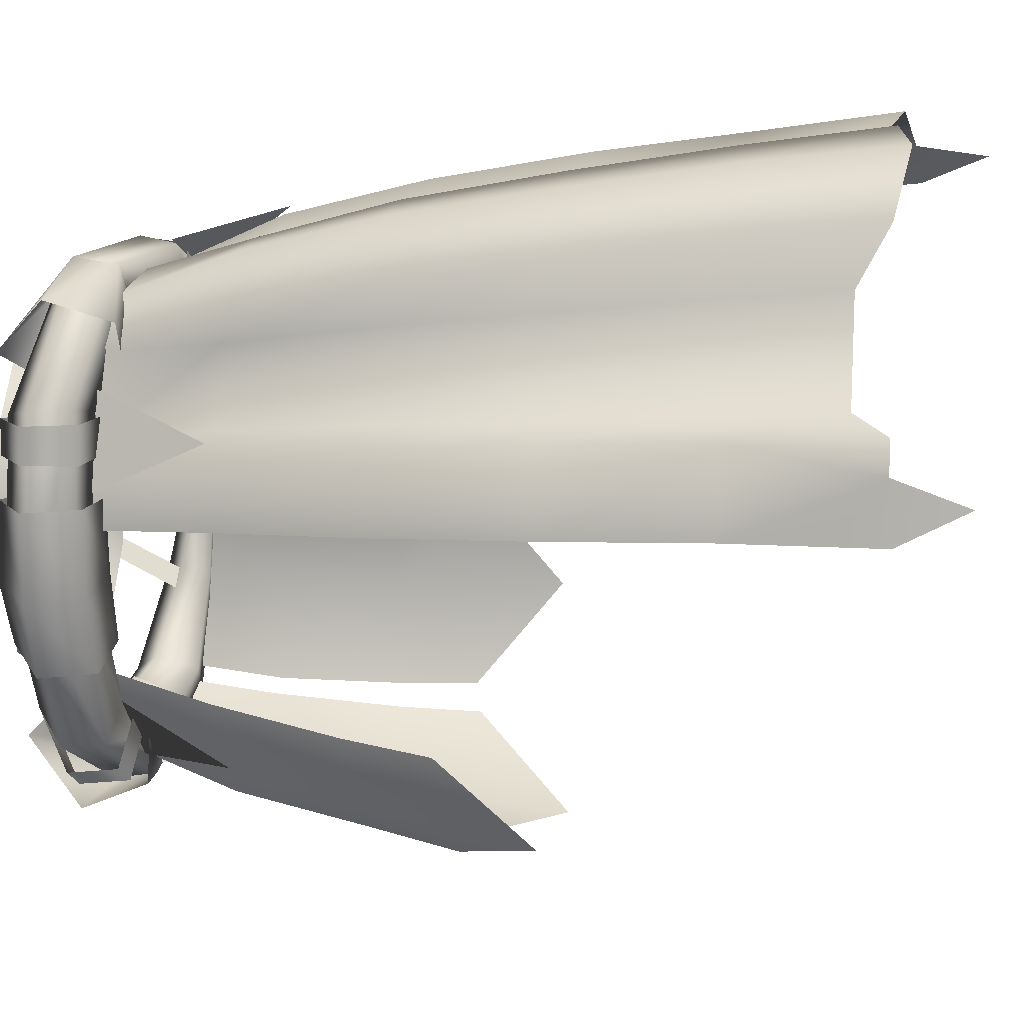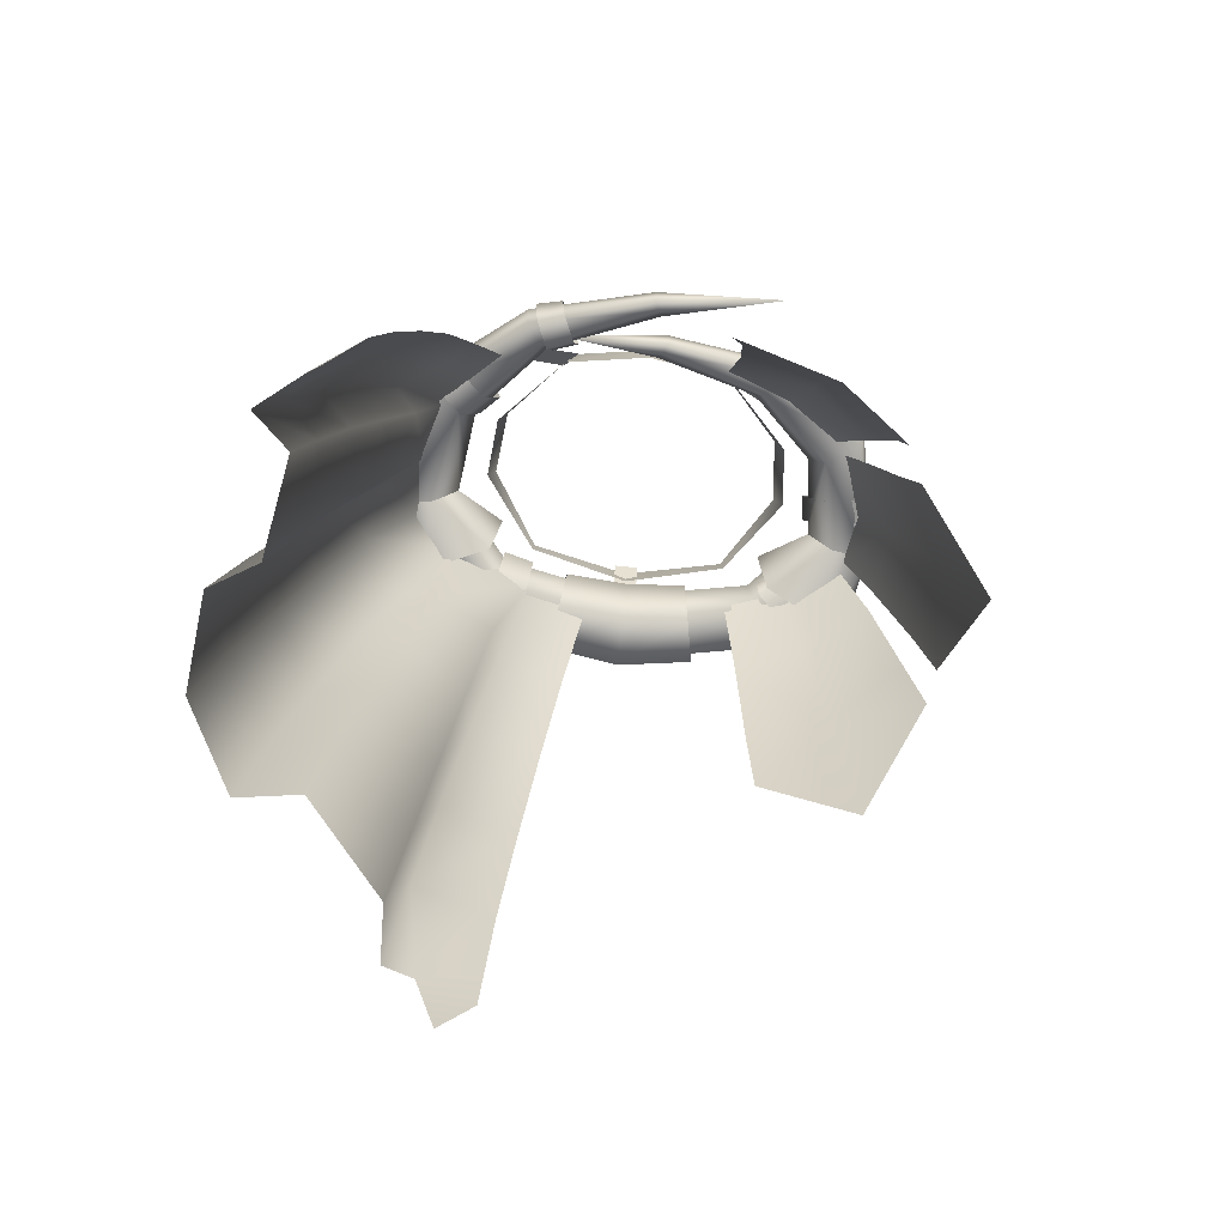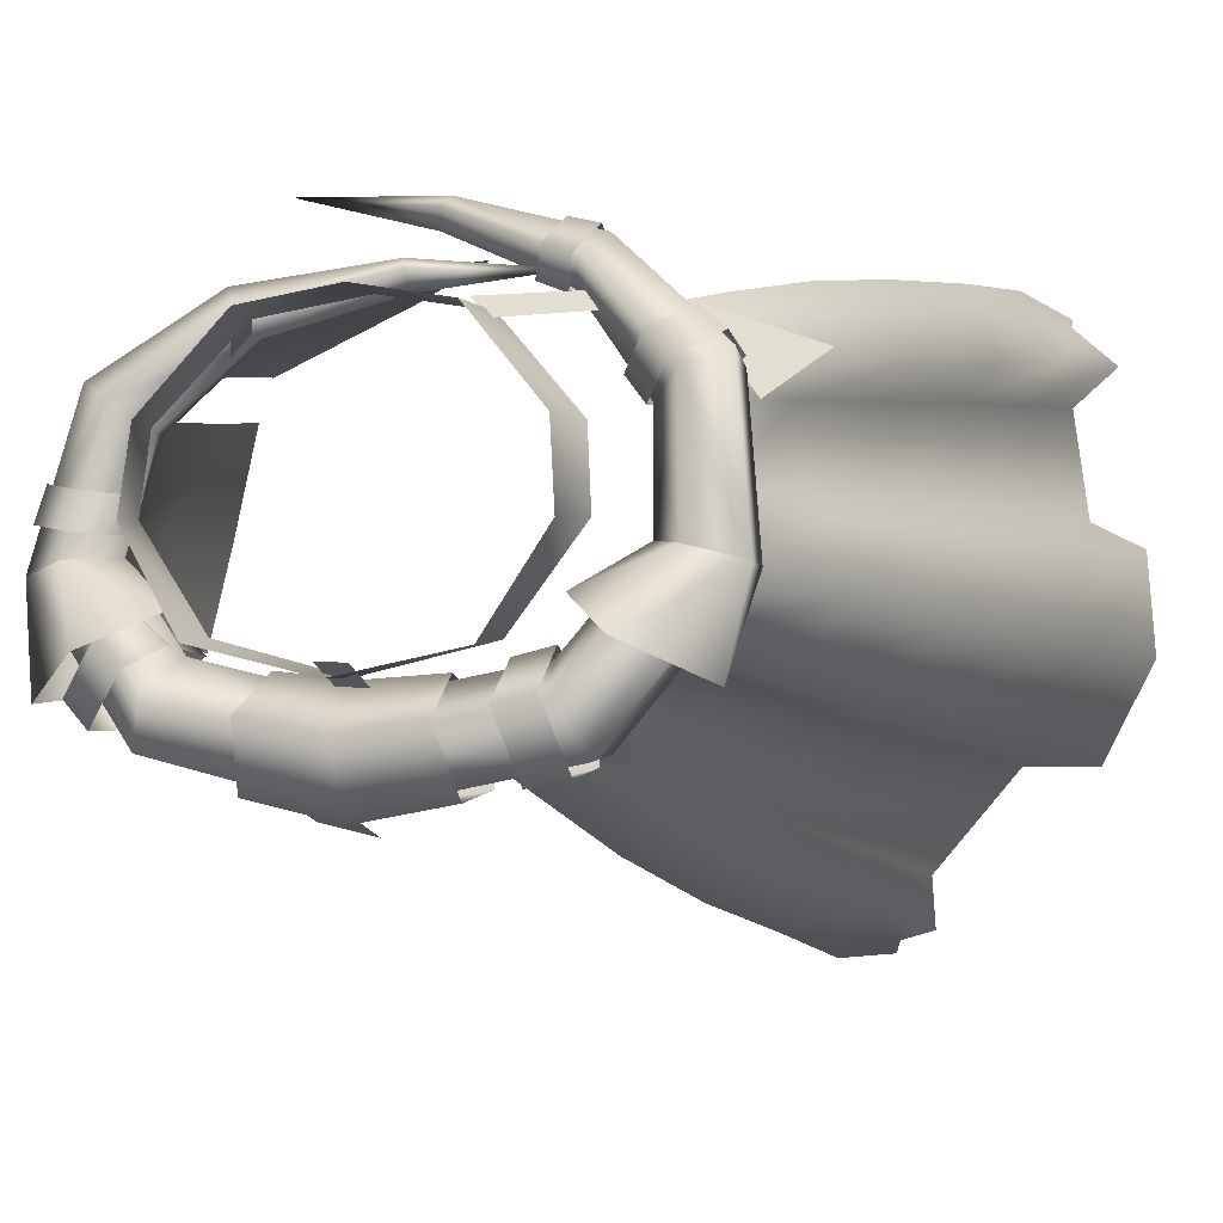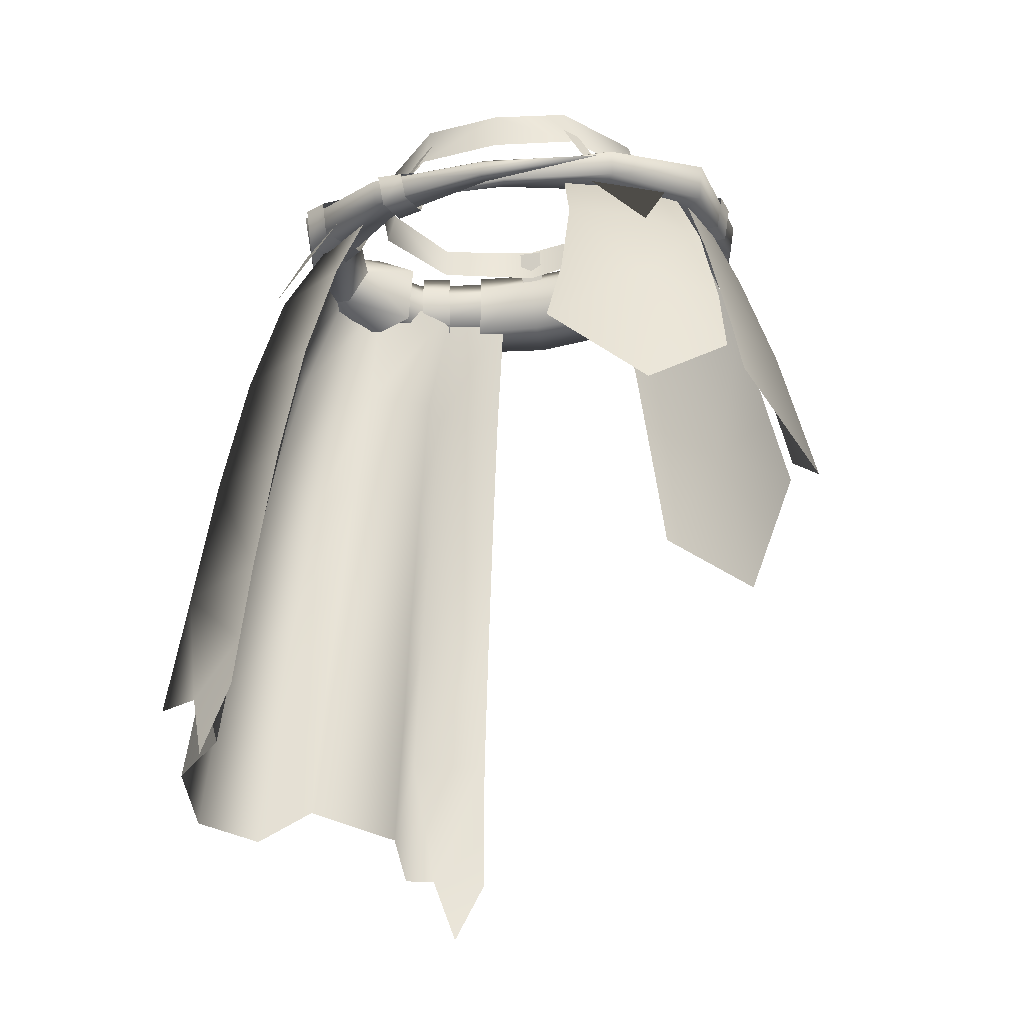
<metadata>
{"format":"obj","ext":"obj","renderer":"f3d","projection":"perspective","resolution":1024,"background":"white","views":[{"elev":-66.6,"azim":-88.4,"up":"+Z"},{"elev":-79.5,"azim":-5.9,"up":"+Y"},{"elev":0.4,"azim":-158.9,"up":"+Z"},{"elev":-40.1,"azim":10.2,"up":"+Y"}]}
</metadata>
<code>
g mesh00
v 0 9.242 13.93
v 0 5.016 13.53
v 8.421 5.455 12.16
v 10.47 -2.62 13.25
v 16.35 -11.04 14.36
v 18.18 -1.959 9.431
v -17.57 -4.154 13.38
v -22.95 -2.177 6.886
v -24.53 -12.52 10.82
v 25.74 -7.978 -0.6485
v 23.51 1.262 -3.572
v 21.57 -0.714 4.563
v 18.77 -6.356 -13.89
v 13.05 2.837 -11.74
v 20.53 1.934 -7.46
v -12.73 -6.712 -16.28
v -15.67 2.592 -10.82
v -7.89 3.221 -14.58
v 7.674 9.561 12.68
v 14.89 6.62 5.359
v 14.06 10.63 5.676
v 10.01 8.087 -7.917
v 0 8.105 -10.32
v 0 12.5 -10.27
v -10.01 8.087 -7.917
v 9.906 12.23 -8.152
v 14.71 11.38 -0.5905
v 15.43 7.297 -0.5114
v 14.06 10.63 5.676
v 14.89 6.62 5.359
v -8.421 5.455 12.16
v -7.674 9.561 12.68
v -14.89 6.62 5.359
v -14.06 10.63 5.676
v -15.43 7.297 -0.5114
v -14.71 11.38 -0.5905
v -9.906 12.23 -8.152
f 1 2 3
f 4 5 6
f 7 8 9
f 10 11 12
f 13 14 15
f 16 17 18
f 1 3 19
f 19 3 20
f 19 20 21
f 22 23 24
f 24 23 25
f 24 26 22
f 22 26 27
f 22 27 28
f 28 27 29
f 28 29 30
f 2 1 31
f 31 1 32
f 31 32 33
f 33 32 34
f 33 34 35
f 35 34 36
f 35 36 25
f 25 36 37
f 25 37 24
v -21.67 -55.94 18.71
v -29.84 -54.08 12.25
v -22.19 -64.68 19.08
v -15.09 -60.63 -32.77
v -17.99 -60.73 -31.86
v -16.76 -47.86 -28.76
v -9.881 -60.78 -34.41
v -12.98 -66.96 -34.55
v -15.09 -60.63 -32.77
v -16.92 -13.12 14.62
v -14.26 -2.796 12.76
v -19.94 -0.7648 7.366
v -25.34 -59.4 -18.68
v -30.91 -62.28 -18.78
v -24.28 -46.99 -17.07
v -29.49 -49.33 -17.12
v -22.82 -33.34 -15.34
v -27.58 -35.09 -15.53
v -21.3 -19.96 -13.22
v -25.22 -21.1 -13.31
v -19.36 -8.133 -10.67
v -21.95 -8.734 -10.83
v -17.9 3.822 -7.891
v -29.49 -49.33 -17.12
v -33.27 -50.53 -9.34
v -27.58 -35.09 -15.53
v -31.38 -36.19 -8.571
v -25.22 -21.1 -13.31
v -29.02 -22.01 -7.274
v -21.95 -8.734 -10.83
v -25.76 -9.455 -5.637
v -17.9 3.822 -7.891
v -21.28 2.777 -4.377
v -29.84 -54.08 12.25
v -28.55 -39.53 11.56
v -20.57 -41.25 17.75
v -26.64 -24.93 10.85
v -19.04 -26.37 16.5
v -24.14 -11.95 9.511
v -28.73 -50.36 0.4998
v -27.37 -52.14 8.992
v -27.36 -36.53 0.736
v -26.07 -37.45 8.433
v -25.51 -22.22 0.8382
v -24.32 -23.8 7.822
v -23.64 -10.01 1.166
v -22.33 -11.02 7.3
v -24.14 -11.95 9.511
v -22.33 -11.02 7.3
v -26.64 -24.93 10.85
v -24.32 -23.8 7.822
v -28.55 -39.53 11.56
v -26.07 -37.45 8.433
v -29.84 -54.08 12.25
v -27.37 -52.14 8.992
v -18.34 -58.28 -27.32
v -25.34 -59.4 -18.68
v -17.21 -46.26 -24.66
v -24.28 -46.99 -17.07
v -16.09 -32.35 -21.84
v -22.82 -33.34 -15.34
v -14.59 -19.09 -18.06
v -21.3 -19.96 -13.22
v -12.96 -7.394 -13.9
v -19.36 -8.133 -10.67
v -21.65 1.044 1.494
v -25.14 -10.25 -0.2351
v -25.76 -9.455 -5.637
v -28.35 -22.93 -0.7476
v -29.02 -22.01 -7.274
v -30.66 -37.23 -1.26
v -31.38 -36.19 -8.571
v -32.53 -51.63 -1.515
v -33.27 -50.53 -9.34
v -9.922 4.935 -11.2
v -3.76 5.321 -12.69
v -12.03 -7.71 -16.34
v -5.541 -7.405 -18.21
v -13.86 -19.9 -21.14
v -6.955 -19.61 -23.2
v -15.54 -33.71 -25.36
v -8.229 -33.43 -27.6
v -9.246 -47.6 -31.1
v -9.643 -55.83 -33.17
v -9.881 -60.78 -34.41
v -9.922 4.935 -11.2
v -17.9 3.822 -7.891
v -32.53 -51.63 -1.515
v -28.73 -50.36 0.4998
v -30.66 -37.23 -1.26
v -27.36 -36.53 0.736
v -28.35 -22.93 -0.7476
v -25.14 -10.25 -0.2351
v -21.65 1.044 1.494
v -19.94 -0.7648 7.366
v -16.92 -13.12 14.62
v -22.49 -69.93 19.3
v -26.95 -68.92 16.14
v -31.13 -67.34 12.78
v -27.37 -52.14 8.992
v -28.31 -63.52 9.342
v -28.73 -50.36 0.4998
v -29.92 -62.54 0.3617
v -32.53 -51.63 -1.515
v -33.92 -64.74 -1.771
v -33.27 -50.53 -9.34
v -34.69 -64.8 -10.31
v -29.49 -49.33 -17.12
v -30.91 -62.28 -18.78
f 38 39 40
f 41 42 43
f 44 45 46
f 47 48 49
f 50 51 52
f 52 51 53
f 52 53 54
f 54 53 55
f 54 55 56
f 56 55 57
f 56 57 58
f 58 57 59
f 58 59 60
f 61 62 63
f 63 62 64
f 63 64 65
f 65 64 66
f 65 66 67
f 67 66 68
f 67 68 69
f 69 68 70
f 71 38 72
f 72 38 73
f 72 73 74
f 74 73 75
f 74 75 76
f 77 78 79
f 79 78 80
f 79 80 81
f 81 80 82
f 81 82 83
f 83 82 84
f 85 86 87
f 87 86 88
f 87 88 89
f 89 88 90
f 89 90 91
f 91 90 92
f 93 94 95
f 95 94 96
f 95 96 97
f 97 96 98
f 97 98 99
f 99 98 100
f 99 100 101
f 101 100 102
f 103 70 104
f 104 70 105
f 104 105 106
f 106 105 107
f 106 107 108
f 108 107 109
f 108 109 110
f 110 109 111
f 112 113 114
f 114 113 115
f 114 115 116
f 116 115 117
f 116 117 118
f 118 117 119
f 118 119 43
f 43 119 120
f 43 120 41
f 41 120 121
f 41 121 122
f 42 93 43
f 43 93 95
f 43 95 118
f 118 95 97
f 118 97 116
f 116 97 99
f 116 99 114
f 114 99 101
f 114 101 123
f 123 101 102
f 123 102 124
f 125 126 127
f 127 126 128
f 127 128 129
f 129 128 81
f 129 81 130
f 130 81 83
f 130 83 131
f 131 83 84
f 131 84 132
f 132 84 76
f 132 76 133
f 133 76 75
f 134 40 135
f 135 40 39
f 135 39 136
f 136 39 137
f 136 137 138
f 138 137 139
f 138 139 140
f 140 139 141
f 140 141 142
f 142 141 143
f 142 143 144
f 144 143 145
f 144 145 146
v 20.58 -16.95 -17.78
v 26.56 -18.16 -11.14
v 28.21 -26.07 -13.04
v 22.73 -32.96 -22.51
v 13.39 -24.48 -22.88
v 14.09 -1.405 10.91
v 7.595 -2.006 13.33
v 15.71 -9.402 13.52
v 8.469 -9.723 15.75
v 15.94 3.69 -9.225
v 21.15 2.579 -5.664
v 24.15 -6.132 -8.354
v 12.66 -16.74 -20.4
v 11.55 -5.478 -15.72
v 18.13 -5.109 -13.28
v 7.789 -20.23 17.75
v 6.392 -28.1 18.94
v 16.08 -20.03 15.49
v 15.97 -36.05 16.62
v 23.6 -27.55 10.78
v 23.14 -19.89 10.39
v 21.58 -9.104 8.941
v 24.98 -27.89 7.521
v 31.29 -35.95 -1.08
v 28.21 -19.45 -0.6611
v 28.65 -26.6 -9.705
v 27.12 -18.53 -8.41
v 28.21 -19.45 -0.6611
v 24.12 -6.55 -6.272
v 25.14 -7.586 -0.2415
v 21.38 2.528 -4.728
v 22.26 1.324 0.04323
v 15.94 3.69 -9.225
v 10.31 3.981 -11.23
v 20.05 0.1063 6.303
v 25.14 -7.586 -0.2415
v 21.99 -8.459 6.594
v 23.98 -20.32 7.021
v 19.16 -0.8965 7.5
v 14.09 -1.405 10.91
f 147 148 149
f 149 150 147
f 147 150 151
f 152 153 154
f 154 153 155
f 156 157 158
f 151 159 147
f 147 159 160
f 147 160 161
f 162 163 164
f 164 163 165
f 165 166 164
f 164 166 167
f 164 167 168
f 169 170 171
f 171 170 172
f 172 173 174
f 174 173 175
f 174 175 176
f 176 175 177
f 176 177 178
f 148 147 158
f 158 147 161
f 158 161 179
f 179 161 160
f 179 160 180
f 178 181 182
f 182 181 183
f 182 183 171
f 171 183 184
f 171 184 169
f 185 186 168
f 168 186 154
f 168 154 164
f 164 154 155
f 164 155 162
v 13.77 10.19 -11.27
v 0 11.16 -14.28
v 12.59 6.269 -9.147
v -11.23 -1.366 16.23
v -12.62 -3.299 17.76
v -0.3166 -6.225 20.91
v 24.18 1.511 -4.435
v 21.88 -1.527 7.454
v 18.54 -1.659 5.339
v 13.02 -2.757 13.8
v 1.028 -3.48 14.74
v 11.57 -2.606 11.6
v 17.09 3.697 1.118
v 19.88 0.4113 -1.236
v 19.12 -0.1571 1.356
v -16.57 0.9104 6.515
v -16.18 -4.037 8.665
v -18.29 -3.186 6.587
v -9.871 -2.911 13.93
v -7.82 -6.049 15.17
v -10.42 -5.809 14.23
v 18.1 4.305 -2.834
v 14.32 0.8618 -8.3
v 20.36 0.841 -3.67
v 0 3.859 -18.46
v 6.67 2.461 -12.68
v 0 2.549 -13.21
v -7.566 3.658 -17.31
v -6.67 2.461 -12.68
v -9.786 6.412 -9.012
v -13.57 2.202 -11.45
v -10.32 2.458 -12.13
v 15.78 6.643 -6.609
v 13.43 7.345 -8.446
v 15.89 1.158 -7.311
v 13.63 1.622 -9.203
v 10.77 -0.1132 11.33
v 11.57 -2.606 11.6
v 1.028 -3.48 14.74
v 22.38 2.181 8.706
v 13.02 -2.757 13.8
v 21.88 -1.527 7.454
v 11.57 -2.606 11.6
v 18.54 -1.659 5.339
v 1.489 -3.614 15.97
v -9.626 -4.12 15.58
v 15.56 7.893 -15.27
v 1.456 -2.431 16.54
v 0.9762 -1.305 15.68
v 0.7115 -2.214 14.2
v 0.1631 -5.099 20.04
v 0.4277 -6.007 18.57
v -10.27 -3.057 14.21
v -22.38 1.028 10.06
v -19.36 3.191 8.719
v -24.83 4.938 -3.172
v 12.66 0.09473 10.09
v 9.043 6.895 11.47
v 11.26 -0.2588 11.62
v 7.6 6.758 12.94
v -11.35 -2.491 14.04
v -7.297 6.869 13.03
v -12.51 -1.872 12.7
v -8.618 7.348 11.6
v -1.175 7.599 -11.2
v -1.175 11.32 -9.3
v 1.175 7.599 -11.2
v 1.175 11.32 -9.3
v 15.89 1.158 -7.311
v 13.63 1.622 -9.203
v 20.73 2.703 -12.06
v 18.49 3.33 -14.08
v 21.04 7.221 -11.92
v 18.8 7.844 -13.93
v 17.34 9.649 -7.923
v 15.08 10.32 -9.894
v 15.78 6.643 -6.609
v 18.54 -1.659 5.339
v 11.57 -2.606 11.6
v 16.99 1.969 5.287
v 10.77 -0.1132 11.33
v 19.36 4.344 7.367
v 11.73 1.495 13.35
v 13.12 -0.3558 14.87
v 20.36 0.841 -3.67
v 18.54 -1.659 5.339
v 18.1 4.305 -2.834
v 16.99 1.969 5.287
v 20.95 7.609 -3.001
v 19.36 4.344 7.367
v 24.83 5.388 -4.07
v 22.38 2.181 8.706
v 13.12 -0.3558 14.87
v 11.73 1.495 13.35
v -20.95 7.158 -2.101
v -13.77 10.19 -11.27
v -15.56 7.893 -15.27
v 0 8.517 -18.62
v 15.5 3.953 -14.97
v 20.36 0.841 -3.67
v 12.39 -8.417 21.55
v 0.1101 -7.274 19.11
v -11.07 -5.55 14.49
v -16.99 0.8156 6.638
v -18.54 -2.812 6.691
v -18.1 3.854 -1.935
v -20.36 0.3905 -2.771
v -12.59 6.269 -9.147
v -13.67 2.909 -10.93
v 0 7.292 -11.69
v 0 3.836 -13.48
v 13.67 2.909 -10.93
v 13.67 2.909 -10.93
v 0 4.633 -18.02
v -15.5 3.953 -14.97
v -24.18 1.061 -3.535
v -21.88 -2.683 8.805
v -12.52 -5.7 16.68
v -0.3483 -7.408 20.33
v 17.41 4.63 -1.47
v 20.03 6.546 1.464
v 20.67 7.468 -1.166
v 24.01 4.09 1.977
v 24.6 4.806 -0.6991
v 23.3 -0.3558 1.892
v 23.92 0.4136 -0.7982
v 19.12 -0.1571 1.356
v 19.88 0.4113 -1.236
v -14.61 -0.2796 8.514
v -18.96 3.487 9.223
v -16.91 2.327 11.18
v -21.93 1.026 11.05
v -19.63 0.03004 12.75
v -21.7 -3.103 9.655
v -19.37 -3.655 11.61
v -18.29 -3.186 6.587
v -16.18 -4.037 8.665
v -7.35 -3.394 14.84
v -10.83 -1.056 16.24
v -8.308 -2.047 17.11
v -11.91 -3.42 18.37
v -9.295 -4.106 18.98
v -11.57 -6.255 16.95
v -8.937 -6.525 17.75
v -10.42 -5.809 14.23
v -7.82 -6.049 15.17
v 13.37 6.68 -6.097
v 20.95 7.609 -3.001
v 17.72 11.96 -8.775
v 24.83 5.388 -4.07
v 23.32 7.2 -12.28
v 24.18 1.511 -4.435
v 21.23 1.215 -11.85
v 20.36 0.841 -3.67
v 14.32 0.8618 -8.3
v -14.24 0.5846 -7.063
v -20.36 0.3905 -2.771
v -21.32 0.7093 -10.3
v -24.18 1.061 -3.535
v -23.6 6.541 -10.71
v -24.83 4.938 -3.172
v -17.93 11.4 -7.515
v -20.95 7.158 -2.101
v -13.37 6.375 -5.017
v -18.1 3.854 -1.935
v -14.24 0.5846 -7.063
v -20.36 0.3905 -2.771
v 7.566 3.658 -17.31
v 0 8.935 -19.36
v 7.597 8.801 -17.85
v 0 12.04 -13.69
v 6.719 11.47 -12.61
v 0 7.558 -10.48
v 6.146 6.927 -9.974
v 0 2.549 -13.21
v 6.67 2.461 -12.68
v -7.597 8.801 -17.85
v -6.719 11.47 -12.61
v -6.146 6.927 -9.974
v -6.67 2.461 -12.68
v -12.82 6.326 -8.226
v -10.3 11.02 -11.68
v -13.39 10.91 -11.01
v -11.47 8.565 -16.93
v -14.63 8.316 -16.25
v -11.1 3.748 -16.63
v -14.48 3.537 -15.81
v -10.32 2.458 -12.13
v -13.57 2.202 -11.45
v 0 3.836 -13.48
v -13.67 2.909 -10.93
v -20.36 0.3905 -2.771
v -18.54 -2.812 6.691
v -11.07 -5.55 14.49
v 0.1101 -7.274 19.11
f 187 188 189
f 190 191 192
f 193 194 195
f 196 197 198
f 199 200 201
f 202 203 204
f 205 206 207
f 208 209 210
f 211 212 213
f 214 213 215
f 216 217 218
f 219 220 221
f 221 220 222
f 223 224 225
f 226 227 228
f 228 227 229
f 228 229 230
f 197 231 232
f 188 187 233
f 231 234 232
f 232 234 235
f 232 235 236
f 237 238 239
f 191 190 240
f 240 190 241
f 240 241 242
f 243 244 245
f 245 244 246
f 247 248 249
f 249 248 250
f 251 252 253
f 253 252 254
f 255 256 257
f 257 256 258
f 257 258 259
f 259 258 260
f 259 260 261
f 261 260 262
f 261 262 263
f 263 262 220
f 264 265 266
f 266 265 267
f 266 267 268
f 268 267 269
f 268 269 226
f 226 269 270
f 226 270 227
f 271 272 273
f 273 272 274
f 273 274 275
f 275 274 276
f 275 276 277
f 277 276 278
f 277 278 194
f 194 193 277
f 277 193 233
f 277 233 275
f 275 233 187
f 275 187 273
f 273 187 189
f 273 189 271
f 197 196 231
f 231 196 279
f 231 279 234
f 234 279 280
f 234 280 235
f 235 280 223
f 235 223 236
f 236 223 225
f 236 225 232
f 241 281 242
f 242 281 282
f 242 282 283
f 283 282 188
f 283 188 284
f 284 188 233
f 284 233 285
f 285 233 193
f 285 193 286
f 286 193 195
f 237 287 238
f 238 287 288
f 238 288 239
f 239 288 289
f 239 289 290
f 290 289 291
f 290 291 292
f 292 291 293
f 292 293 294
f 294 293 295
f 294 295 296
f 296 295 297
f 296 297 298
f 286 299 285
f 285 299 300
f 285 300 284
f 284 300 301
f 284 301 283
f 283 301 302
f 283 302 242
f 242 302 303
f 242 303 240
f 240 303 304
f 240 304 191
f 191 304 305
f 191 305 192
f 200 199 306
f 306 199 307
f 306 307 308
f 308 307 309
f 308 309 310
f 310 309 311
f 310 311 312
f 312 311 313
f 312 313 314
f 203 202 315
f 315 202 316
f 315 316 317
f 317 316 318
f 317 318 319
f 319 318 320
f 319 320 321
f 321 320 322
f 321 322 323
f 206 205 324
f 324 205 325
f 324 325 326
f 326 325 327
f 326 327 328
f 328 327 329
f 328 329 330
f 330 329 331
f 330 331 332
f 209 208 333
f 333 208 334
f 333 334 335
f 335 334 336
f 335 336 337
f 337 336 338
f 337 338 339
f 339 338 340
f 339 340 341
f 342 343 344
f 344 343 345
f 344 345 346
f 346 345 347
f 346 347 348
f 348 347 349
f 348 349 350
f 350 349 351
f 350 351 352
f 352 351 353
f 212 211 354
f 354 211 355
f 354 355 356
f 356 355 357
f 356 357 358
f 358 357 359
f 358 359 360
f 360 359 361
f 360 361 362
f 213 214 211
f 211 214 363
f 211 363 355
f 355 363 364
f 355 364 357
f 357 364 365
f 357 365 359
f 359 365 366
f 359 366 361
f 217 216 367
f 367 216 368
f 367 368 369
f 369 368 370
f 369 370 371
f 371 370 372
f 371 372 373
f 373 372 374
f 373 374 375
f 299 376 300
f 300 376 377
f 300 377 301
f 301 377 378
f 301 378 302
f 302 378 379
f 302 379 303
f 303 379 380
f 303 380 304
f 304 380 381
f 304 381 305
f 305 381 287
f 305 287 192
f 192 287 237
f 192 237 190
f 190 237 239
f 190 239 241
f 241 239 290
f 241 290 281
f 281 290 292
f 281 292 282
f 282 292 294
f 282 294 188
f 188 294 296
f 188 296 189
f 189 296 298
f 189 298 271
v -26.95 -68.92 16.14
v -25.45 -75.71 17.3
v -22.49 -69.93 19.3
f 382 383 384

</code>
